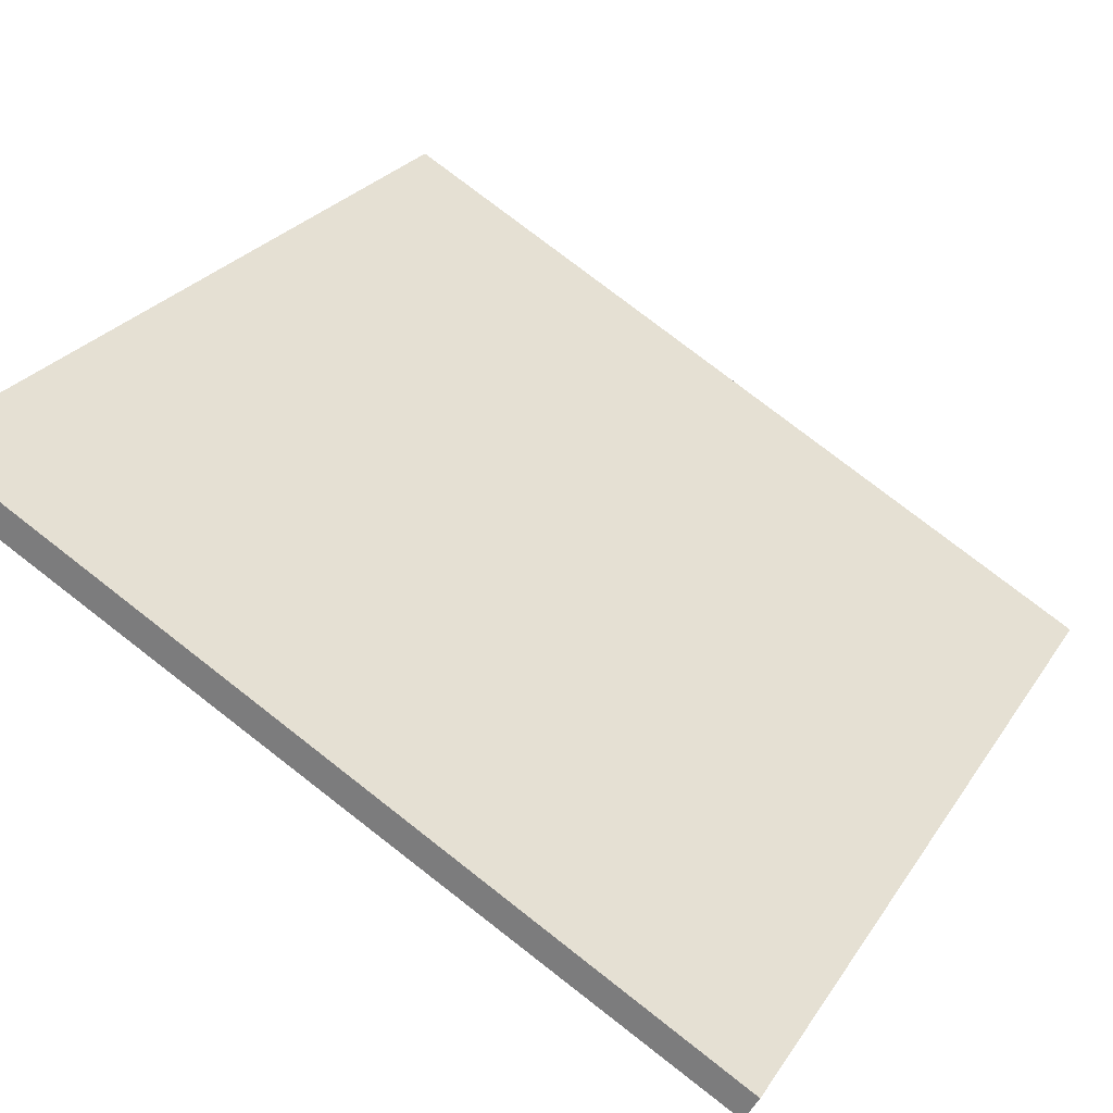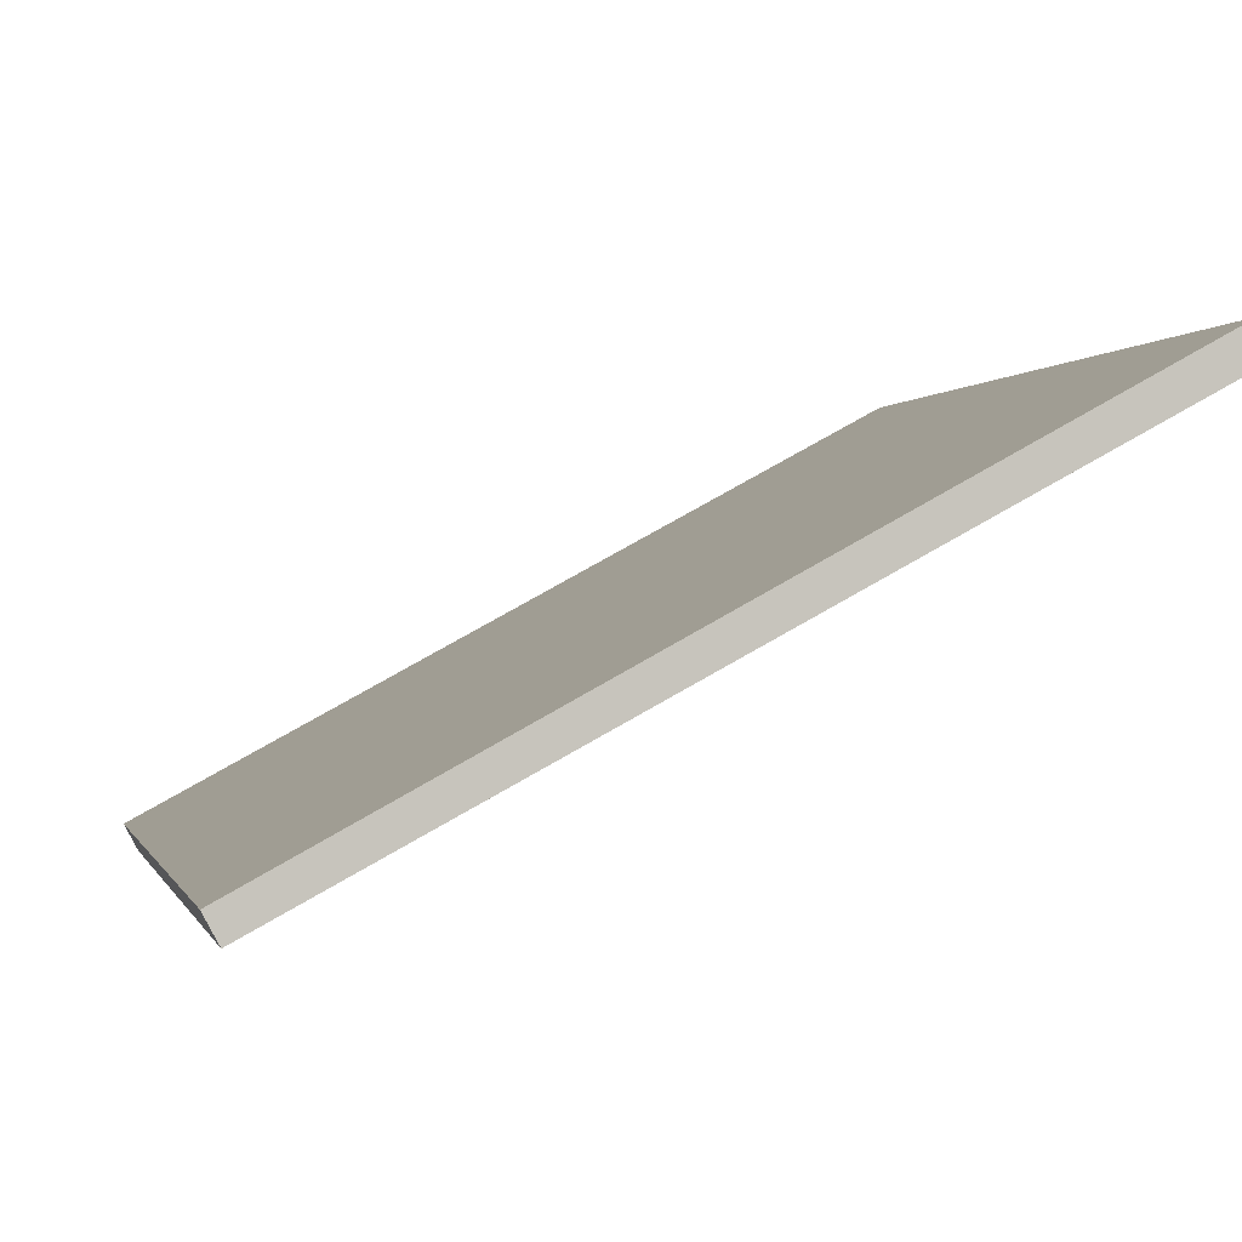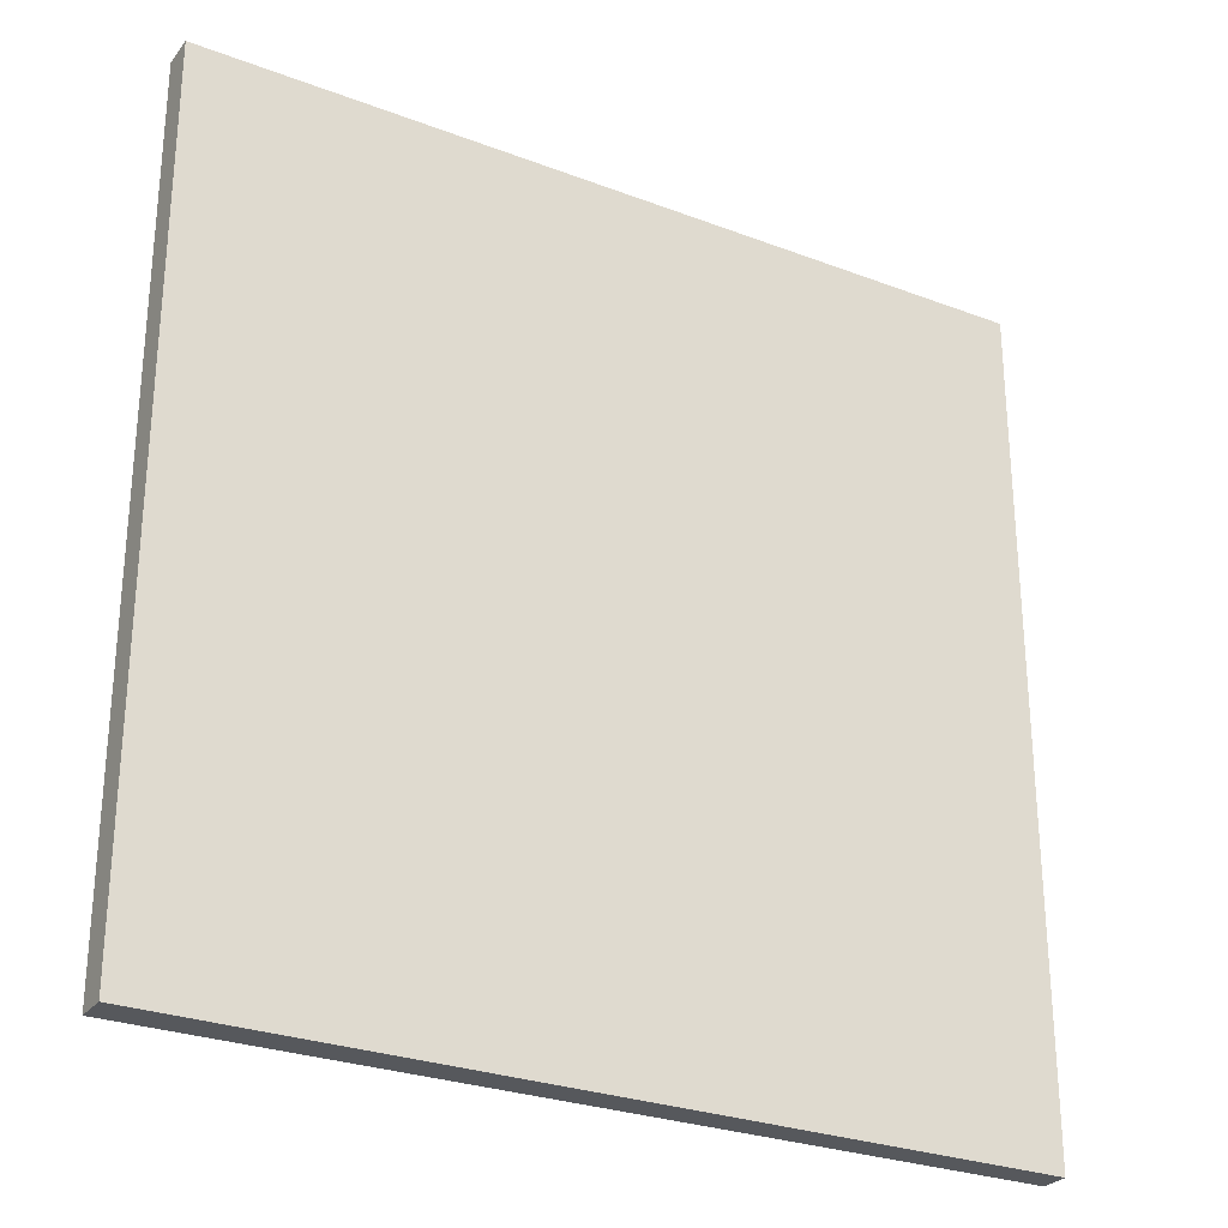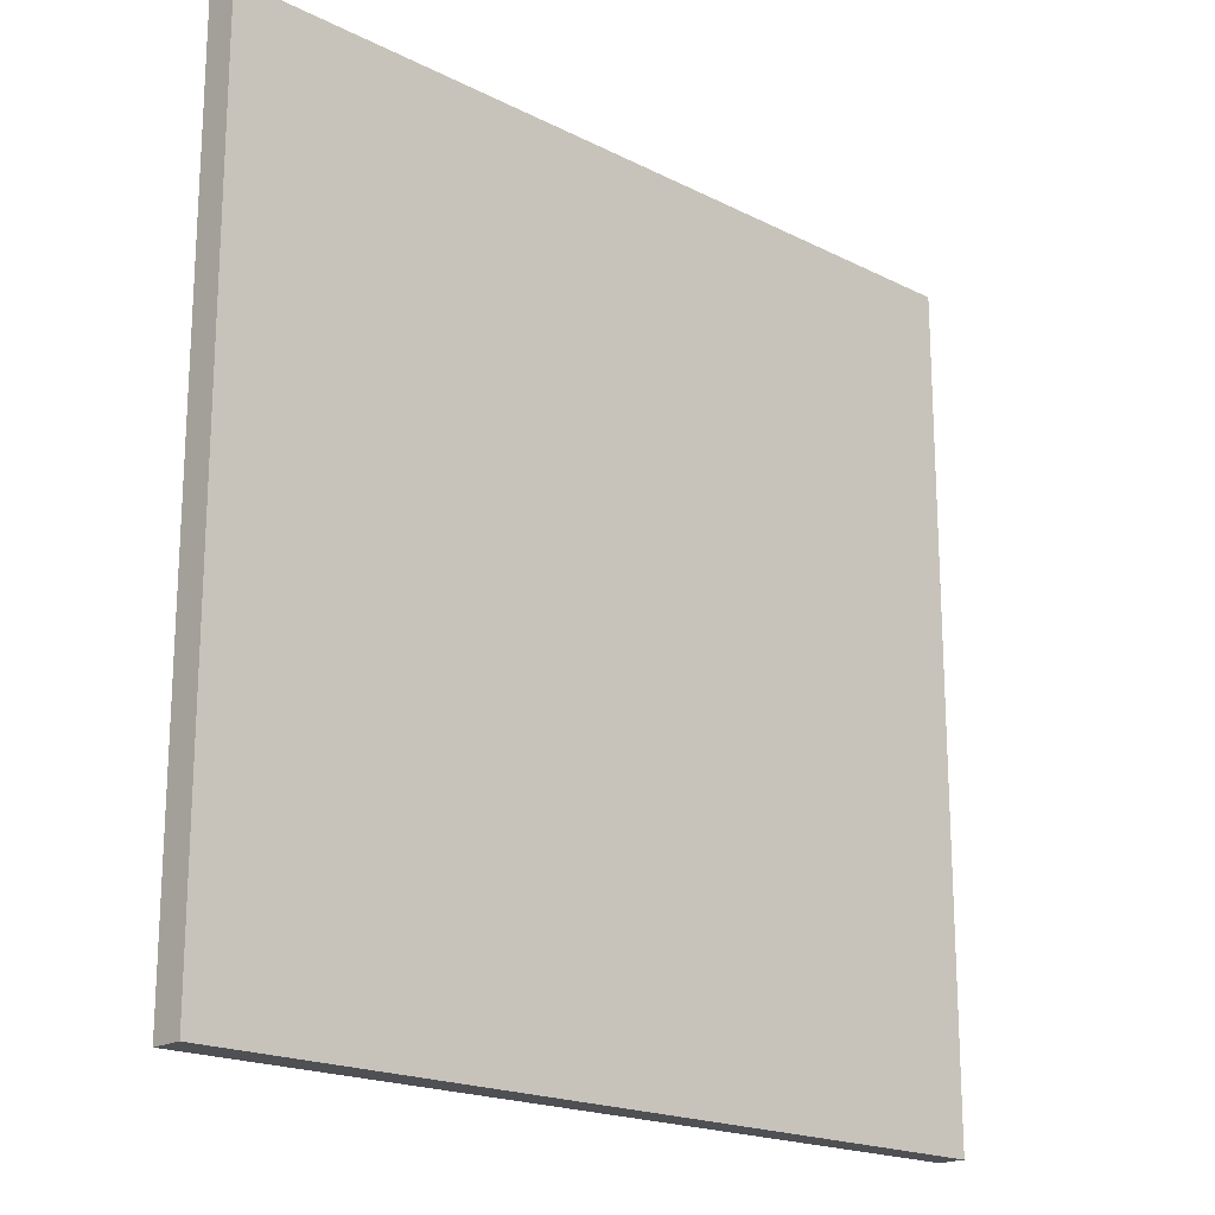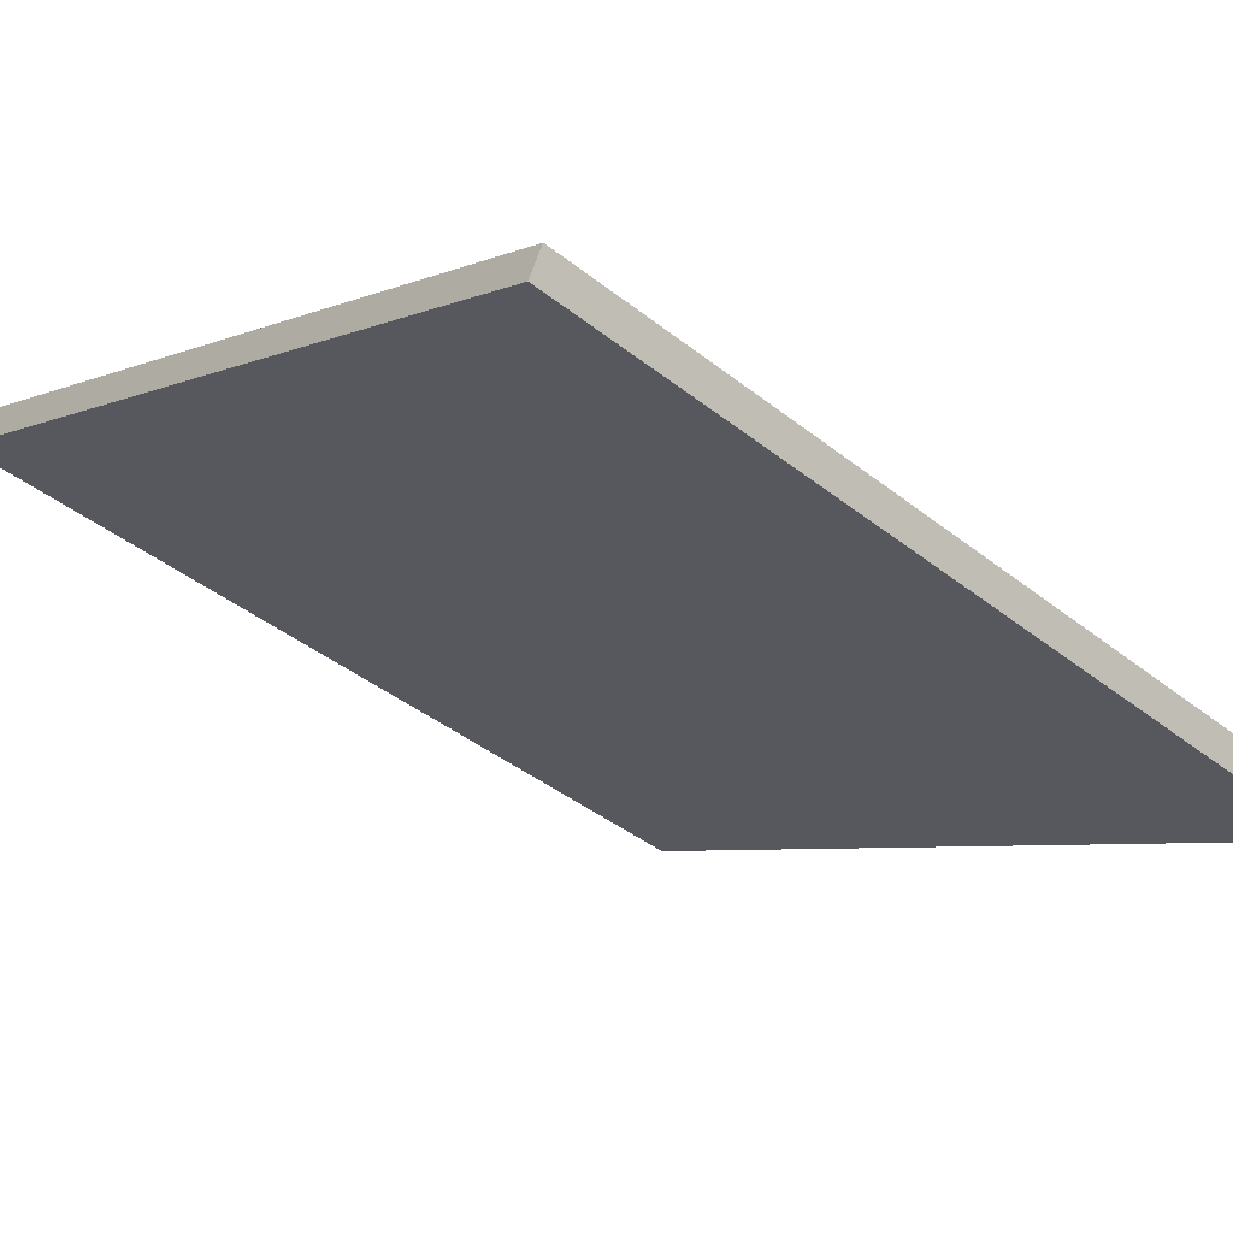
<metadata>
{"format":"obj","ext":"obj","renderer":"f3d","projection":"perspective","resolution":1024,"background":"white","views":[{"elev":26.3,"azim":-153.9,"up":"+Y"},{"elev":-0.2,"azim":-13.2,"up":"+Y"},{"elev":-27.8,"azim":178.4,"up":"+Z"},{"elev":-19.2,"azim":165.0,"up":"+Z"},{"elev":-41.9,"azim":-133.4,"up":"+Y"}]}
</metadata>
<code>
v 19.03 63.59 -3.837
v 19.03 63.59 3.837
v 19.15 63.35 -3.837
v 19.15 63.35 3.837
v 25.77 67.24 -3.837
v 25.77 67.24 3.837
v 25.92 66.98 -3.837
v 25.92 66.98 3.837
f 1 3 4
f 4 2 1
f 5 6 8
f 8 7 5
f 1 2 6
f 6 5 1
f 3 7 8
f 8 4 3
f 1 5 7
f 7 3 1
f 2 4 8
f 8 6 2

</code>
